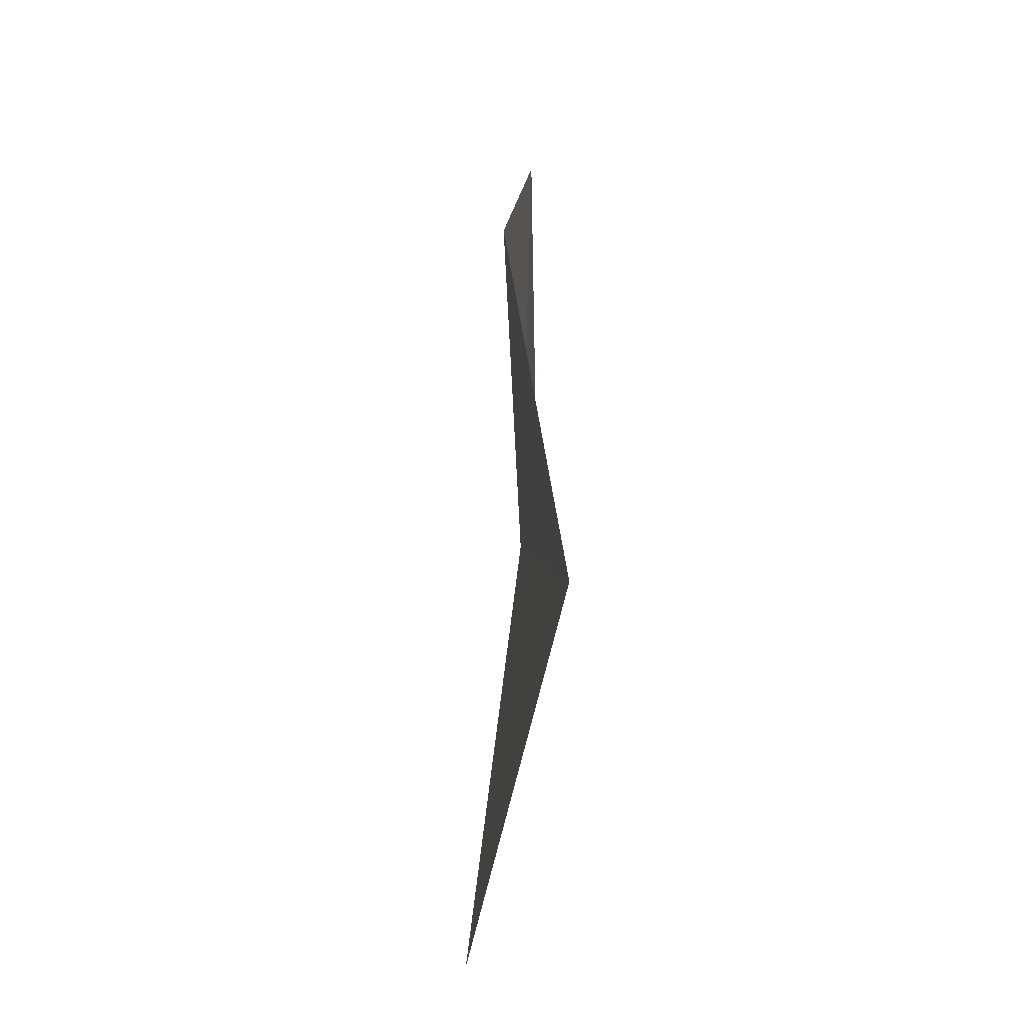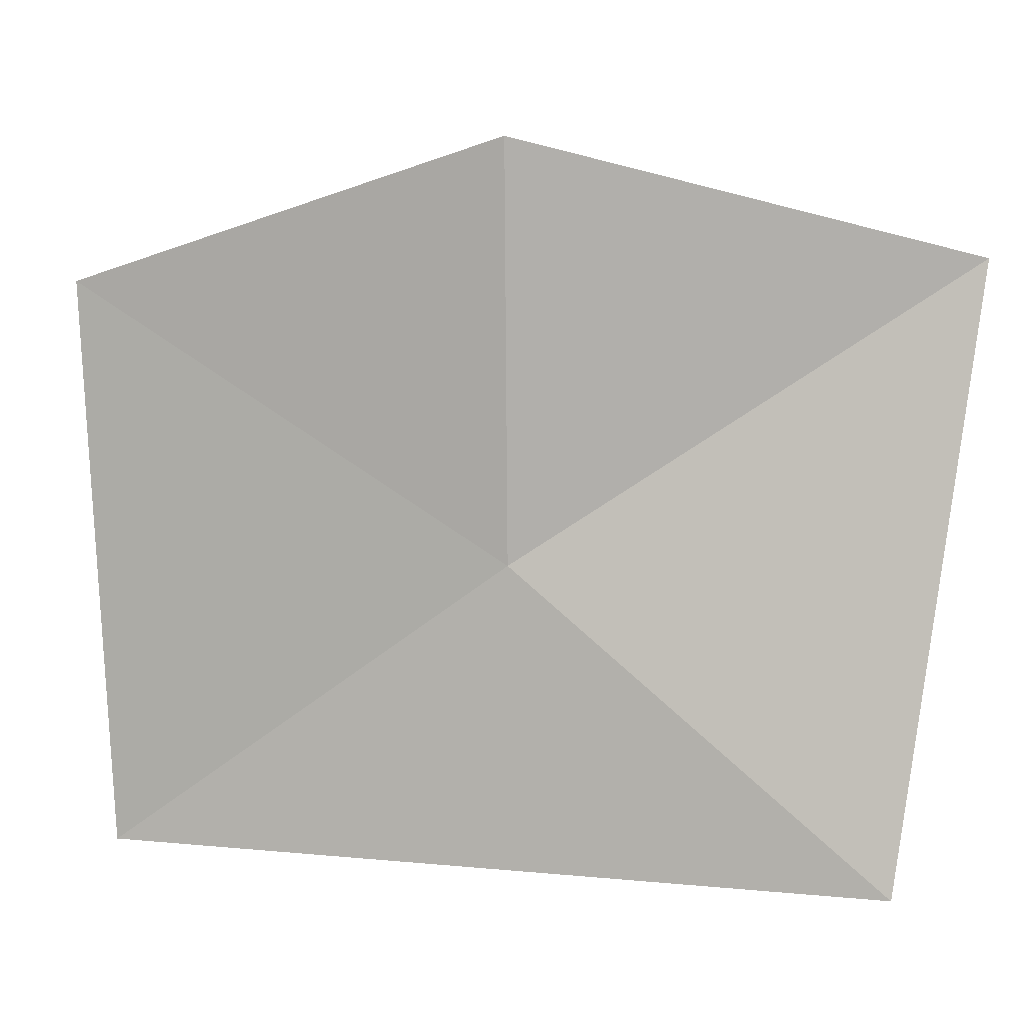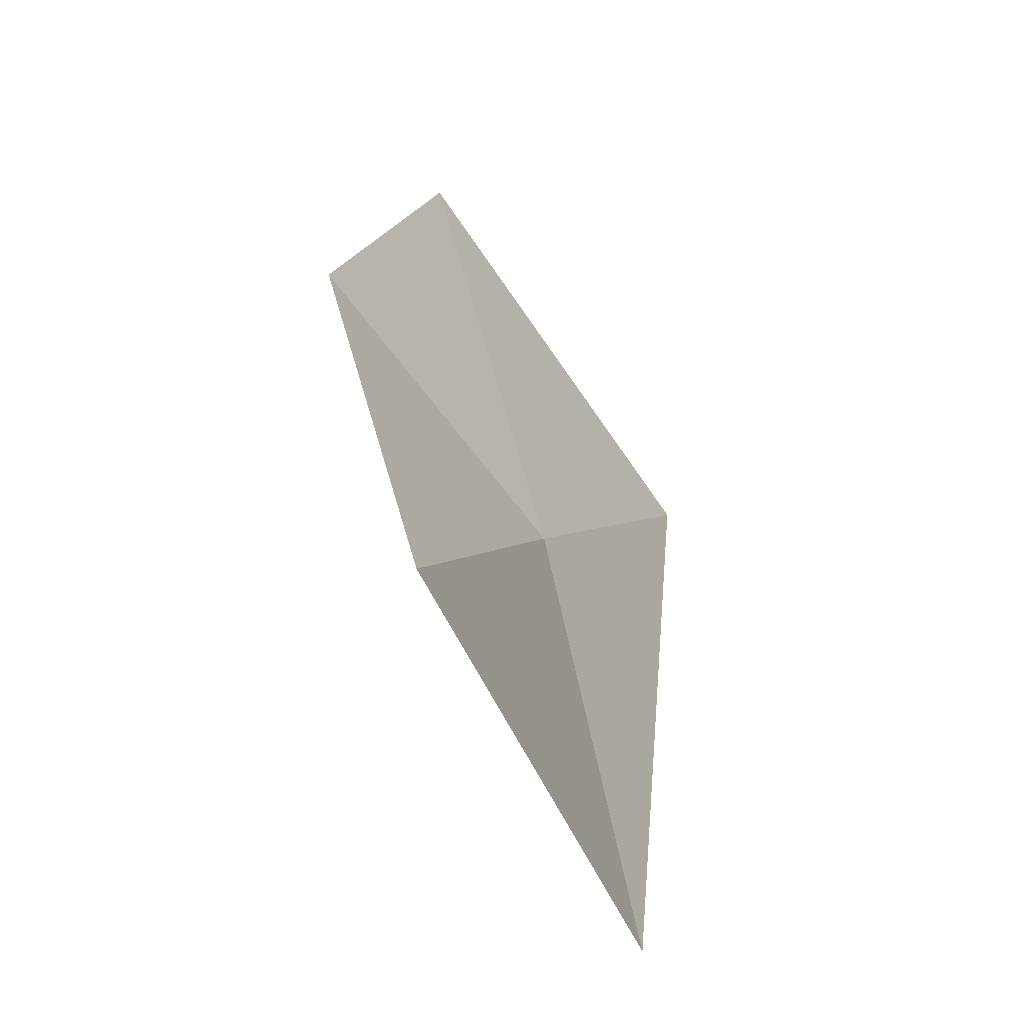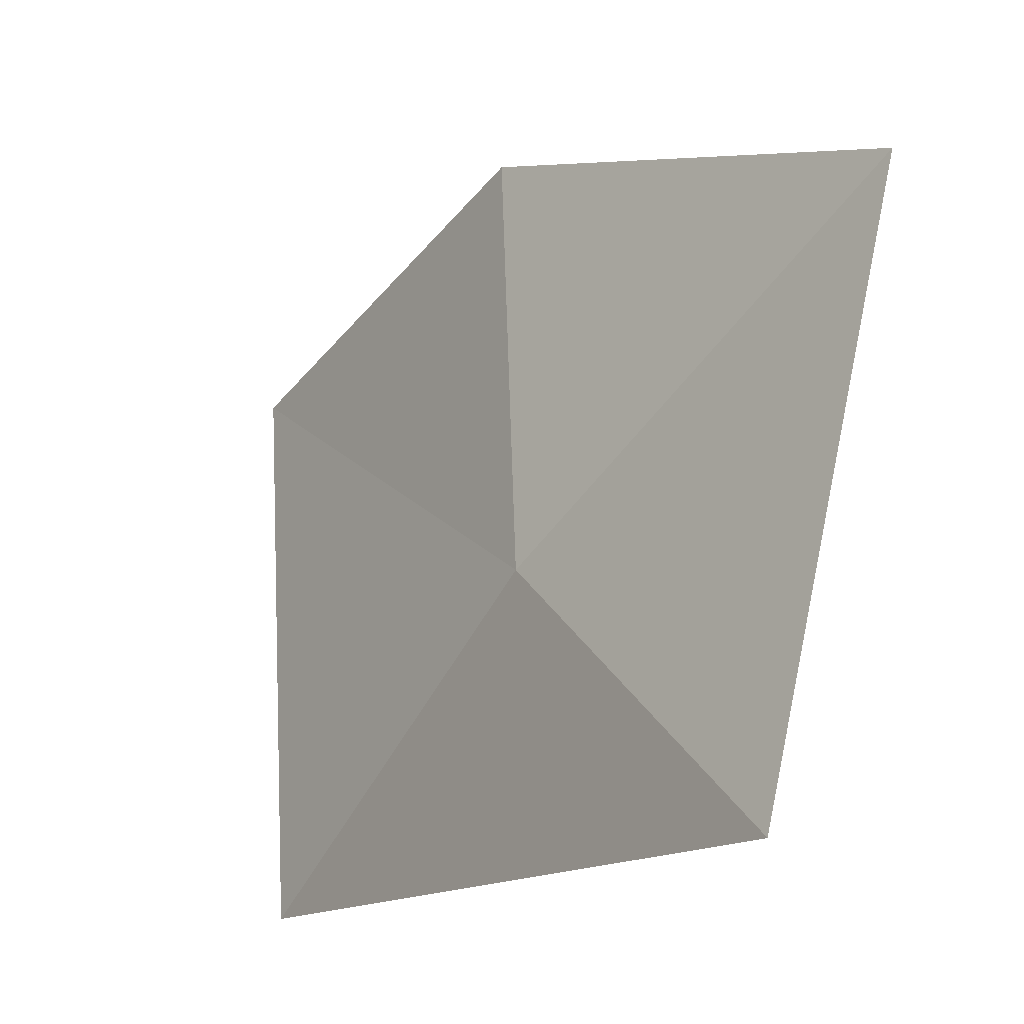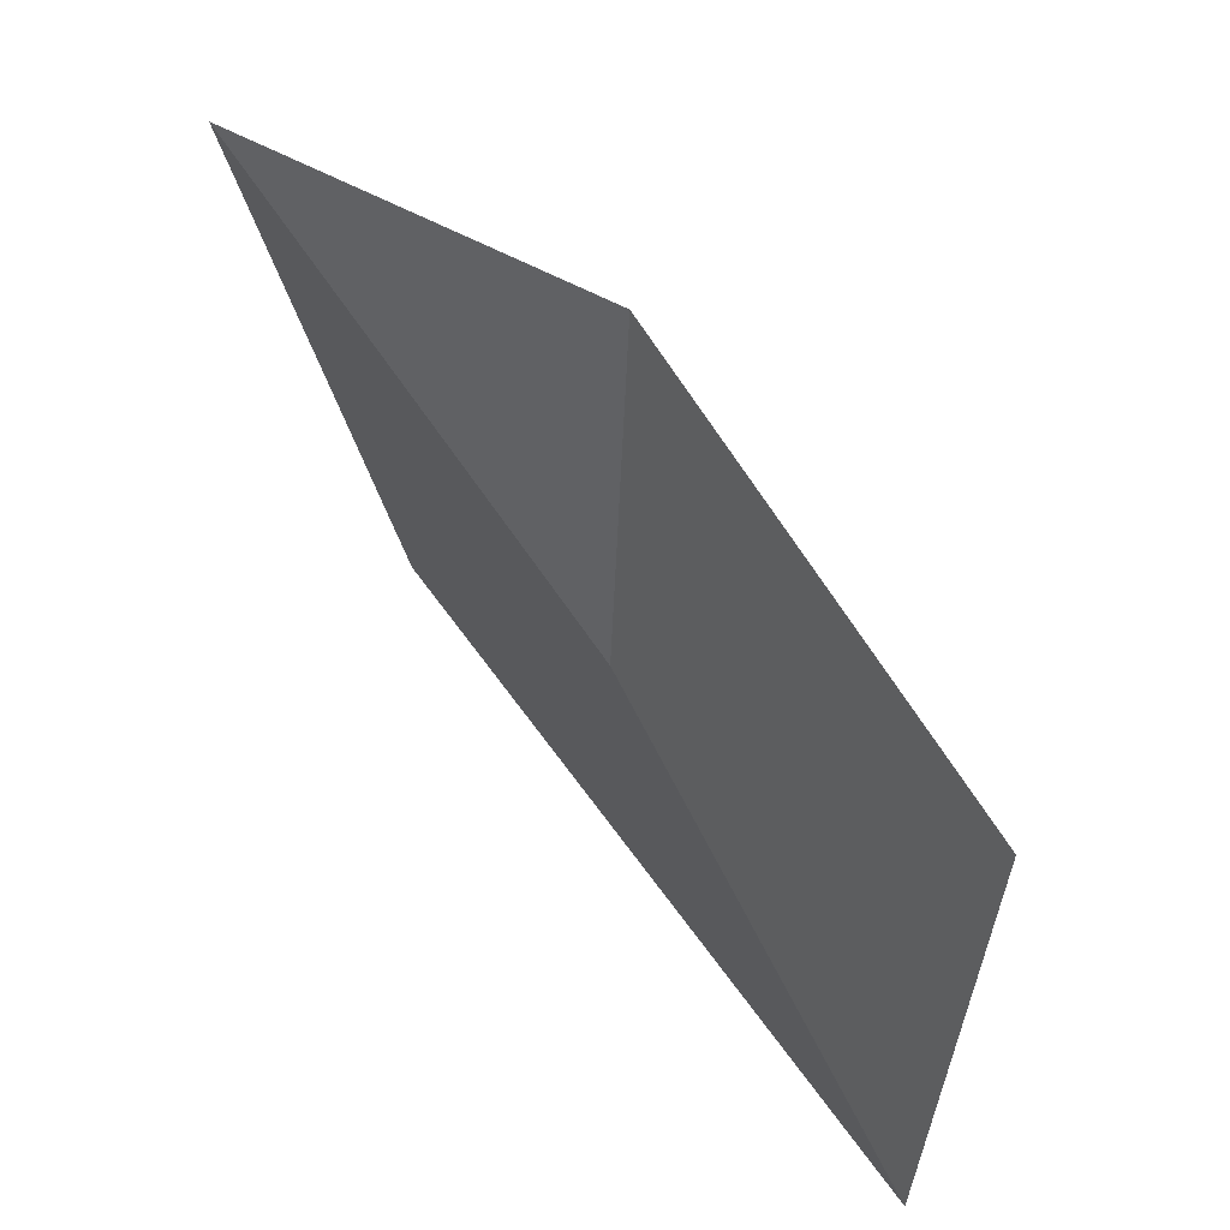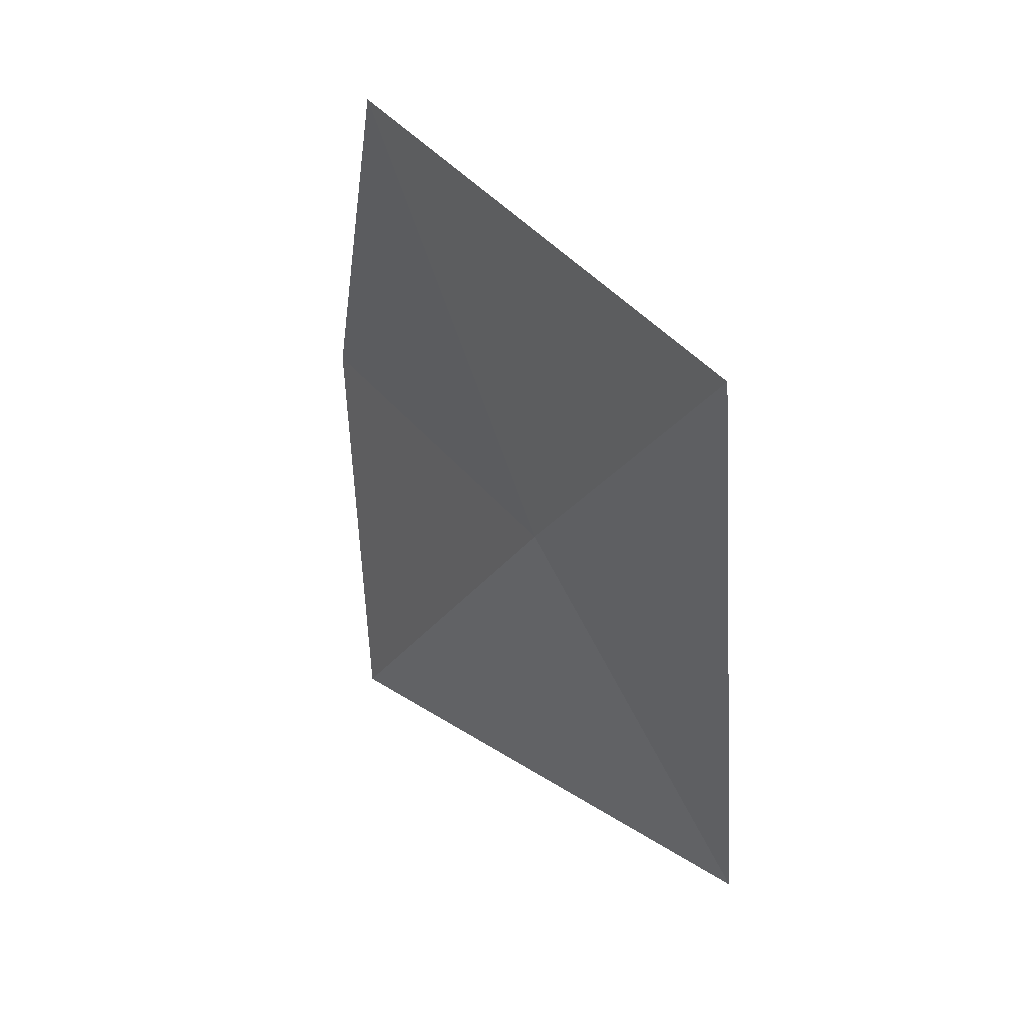
<metadata>
{"format":"obj","ext":"obj","renderer":"f3d","projection":"perspective","resolution":1024,"background":"white","views":[{"elev":-54.2,"azim":-180.0,"up":"+Z"},{"elev":8.4,"azim":100.2,"up":"+Y"},{"elev":-56.4,"azim":-148.3,"up":"+Z"},{"elev":-15.0,"azim":139.3,"up":"+Y"},{"elev":53.6,"azim":-39.8,"up":"+Y"},{"elev":41.3,"azim":-38.0,"up":"+Z"}]}
</metadata>
<code>
o Plane
v -0.04073 -1.013 1.054
v 0.02845 -0.2368 -0.009253
v 0.185 -0.9967 -0.9718
v -0.008513 0.4585 1.113
v 0.07676 0.8192 -0.01016
v -0.07601 0.5284 -1.163
f 1 3 2
f 1 2 4
f 4 2 5
f 2 3 6
f 5 2 6

</code>
